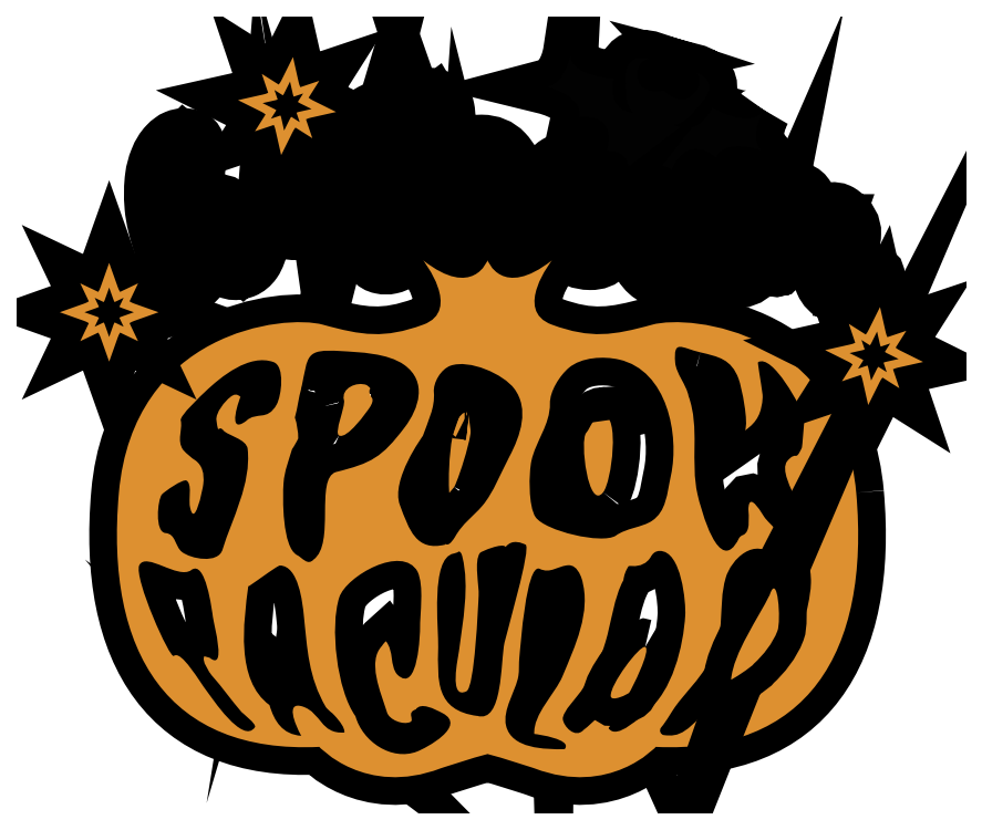
<metadata>
{"format":"dxf","ext":"dxf","renderer":"ezdxf+matplotlib","layout":"modelspace","background":"white","min_lineweight":24,"dpi":150}
</metadata>
<code>
0
SECTION
2
ENTITIES
0
INSERT
8
Icons
2
Block_0
10
0
20
0
30
0
0
ENDSEC
0
EOF

</code>
